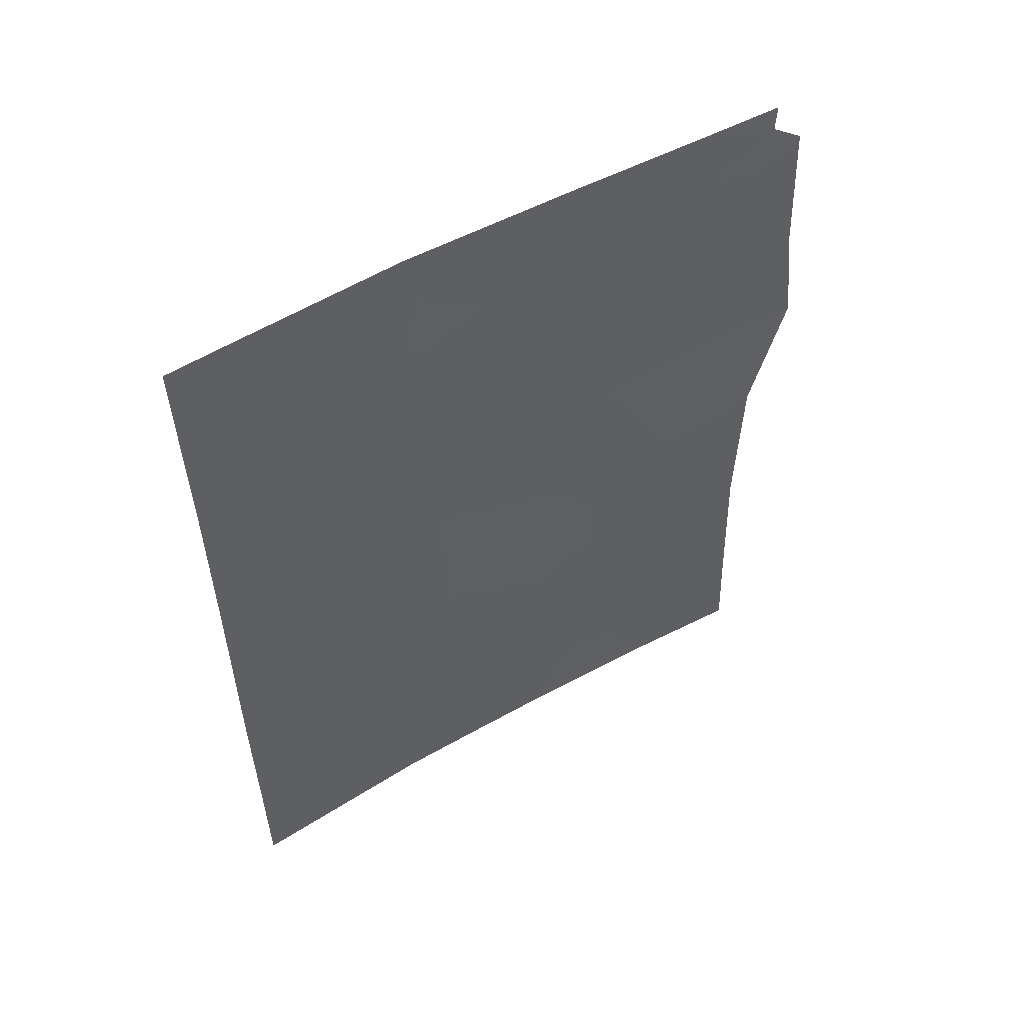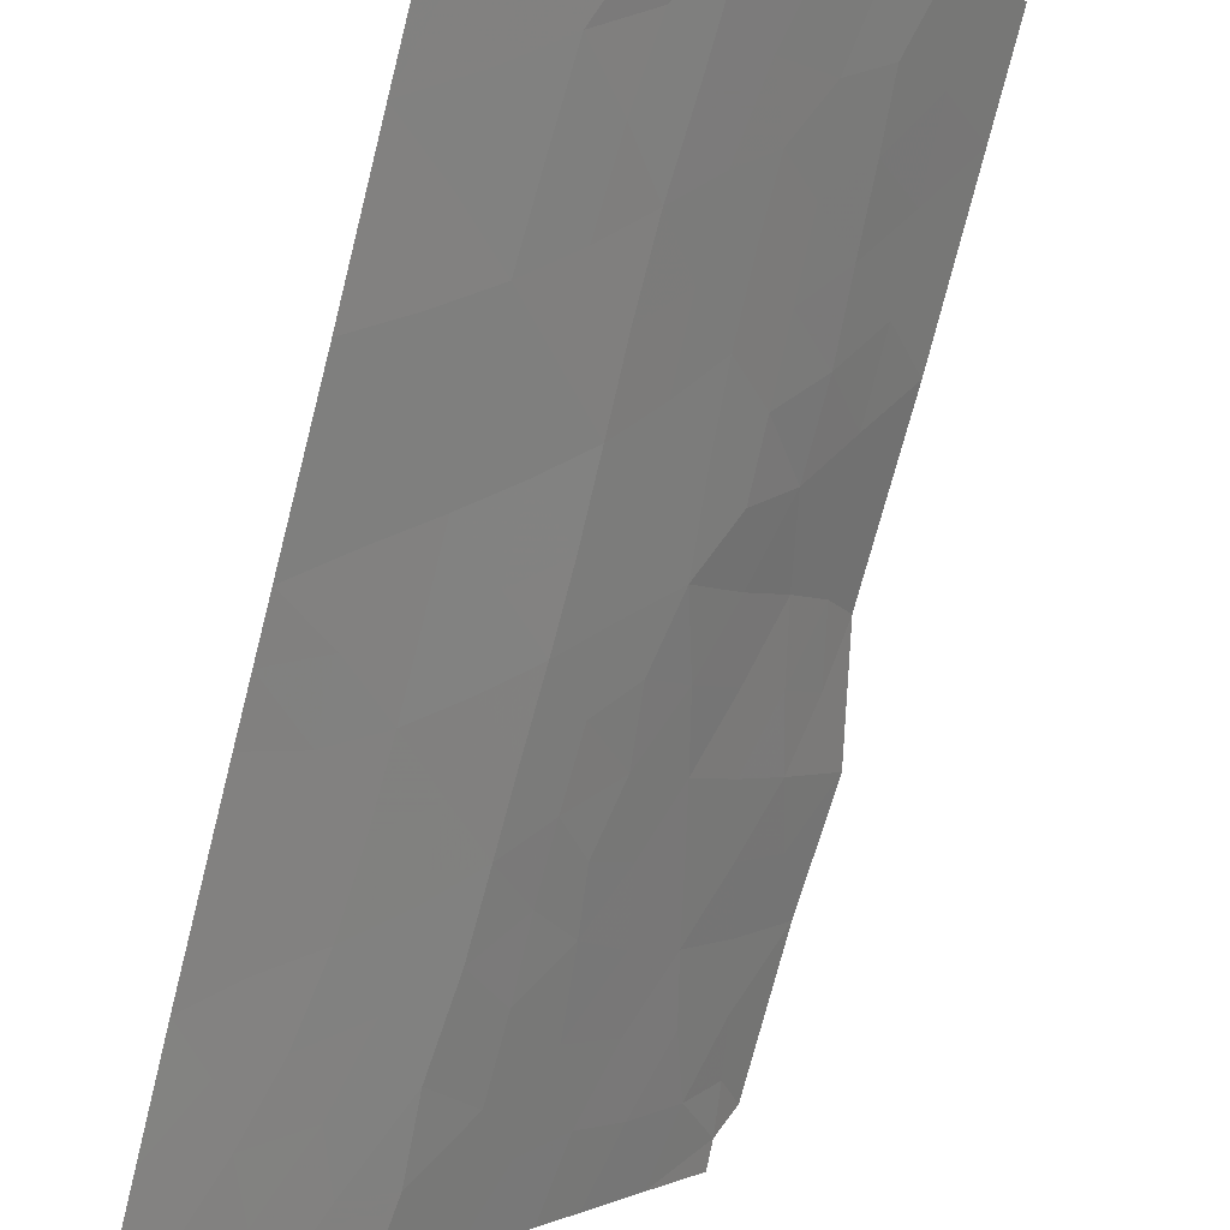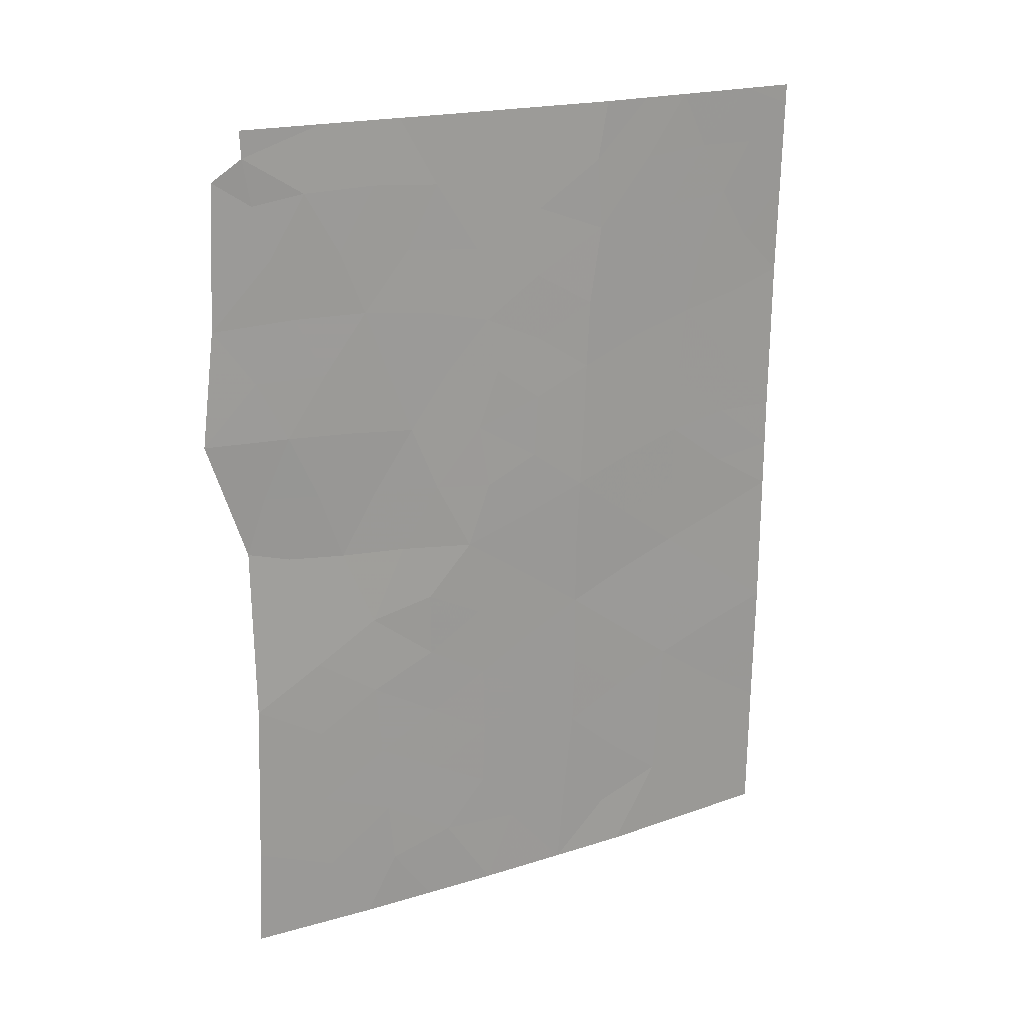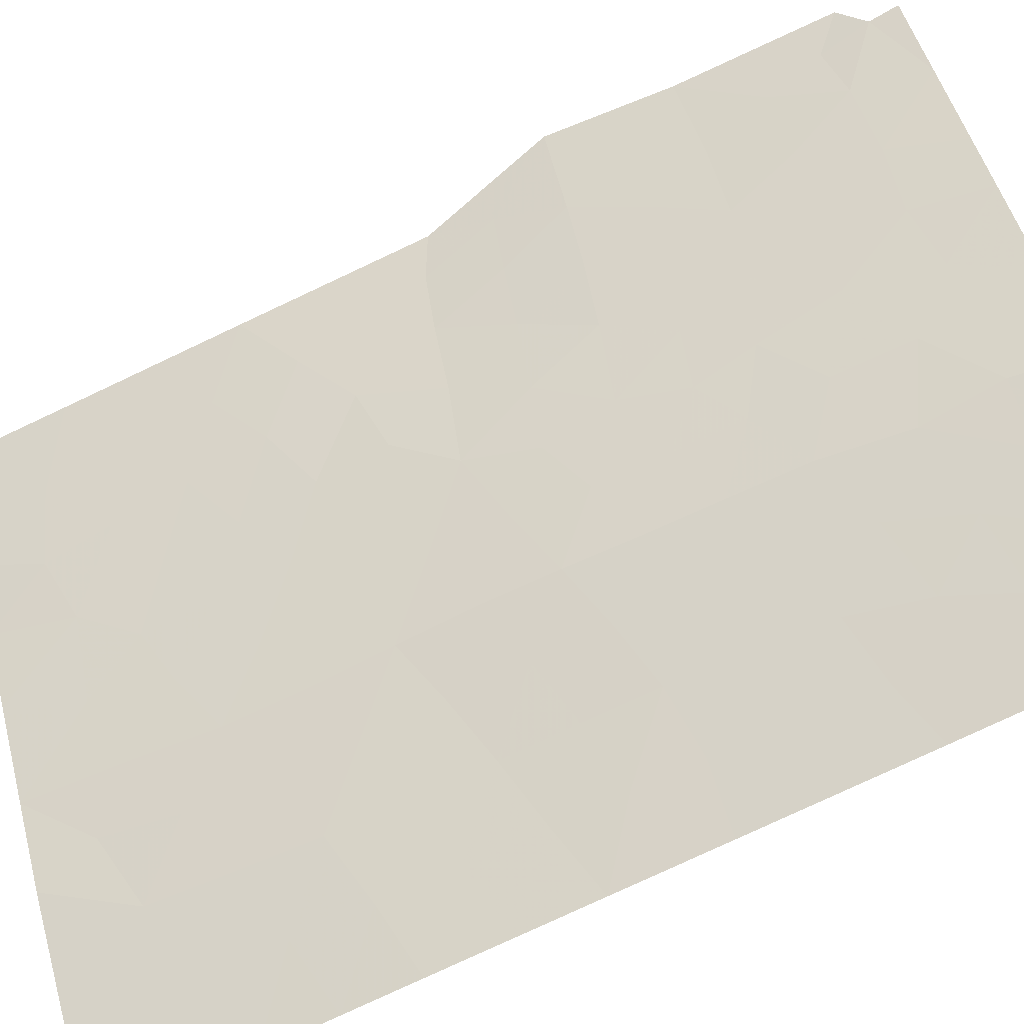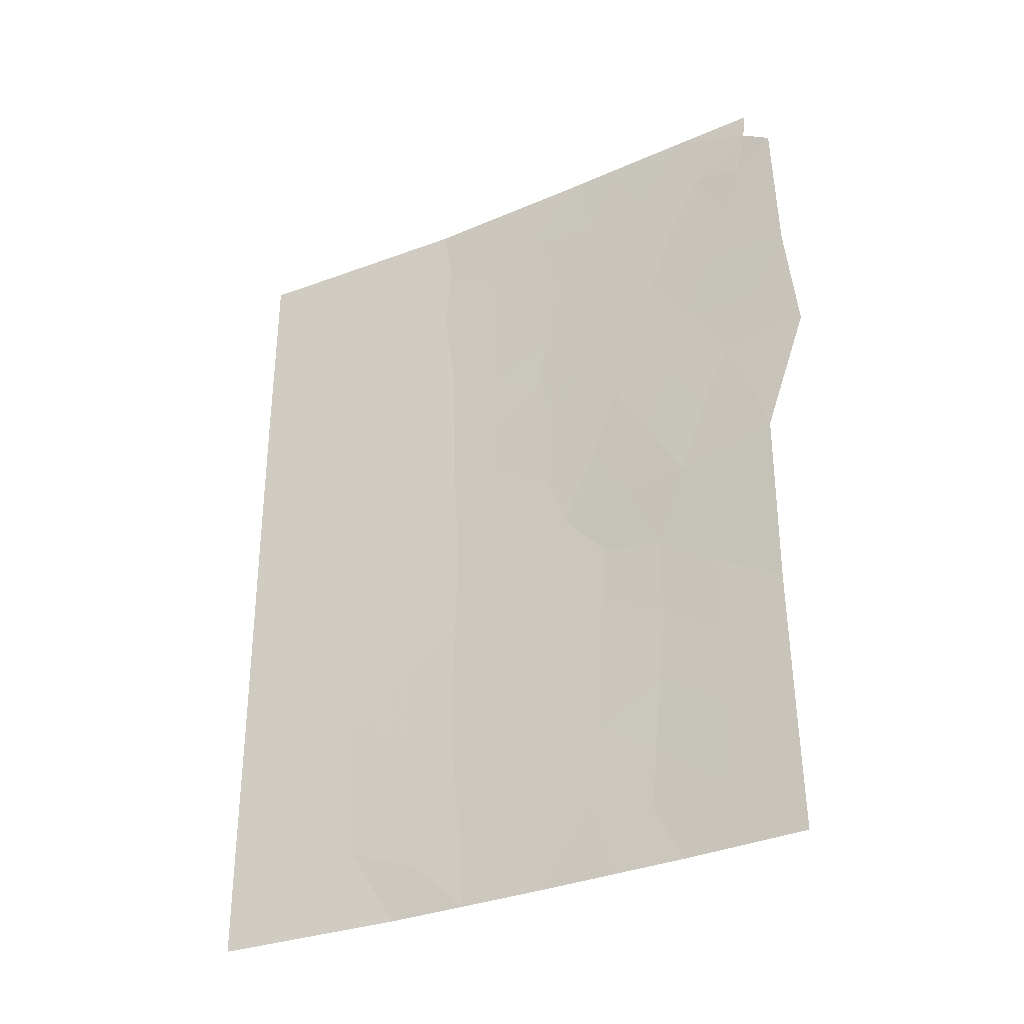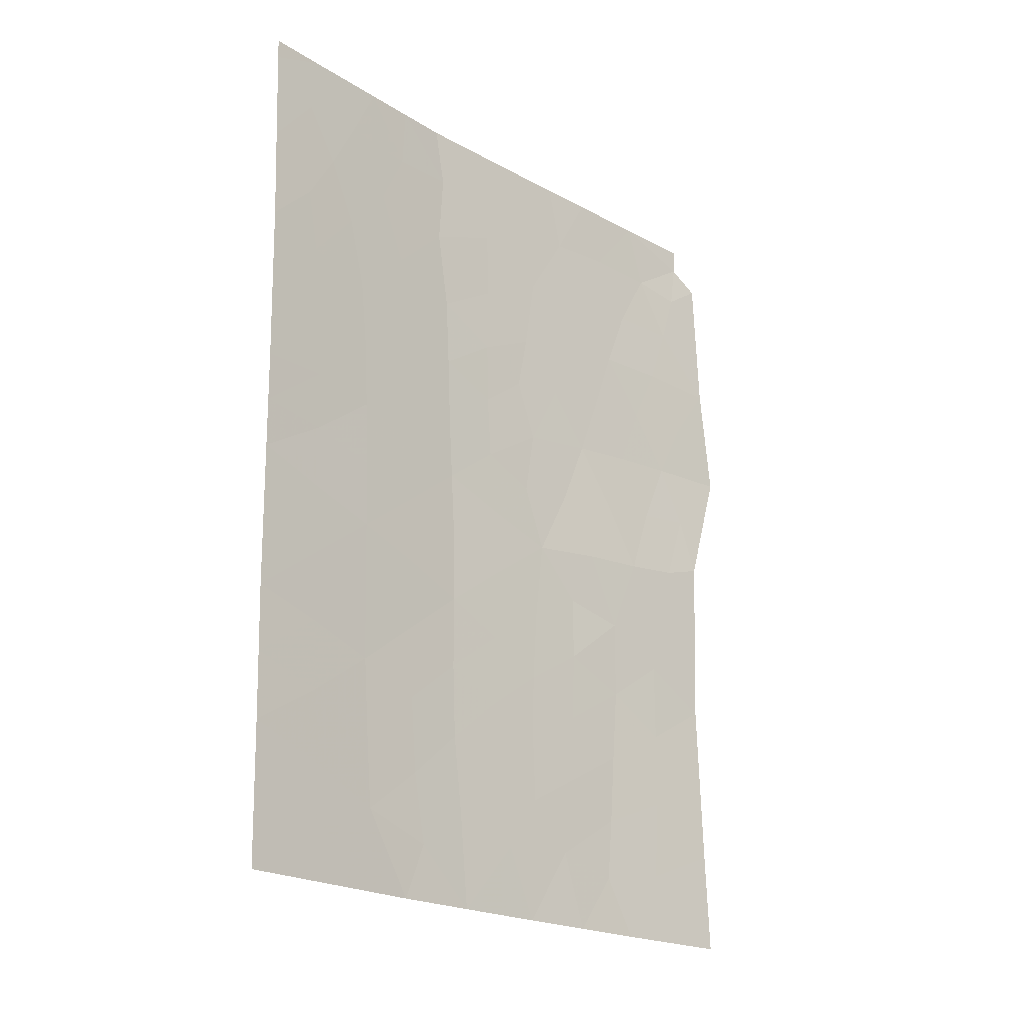
<metadata>
{"format":"obj","ext":"obj","renderer":"f3d","projection":"perspective","resolution":1024,"background":"white","views":[{"elev":53.9,"azim":-85.4,"up":"+Y"},{"elev":-78.2,"azim":-14.5,"up":"+Z"},{"elev":19.5,"azim":95.0,"up":"+Y"},{"elev":-72.9,"azim":116.0,"up":"+Z"},{"elev":-31.5,"azim":-23.8,"up":"+Y"},{"elev":-20.9,"azim":-100.3,"up":"+Y"}]}
</metadata>
<code>
v -30.52 -42.41 87.48
v -31.26 -38.83 86.35
v -31.04 -44.32 86.72
v -29.97 -44.14 88.42
v -34.41 -43 82.32
v -32.17 -41.85 85.08
v -32.28 -39.81 84.9
v -34.4 -40.82 82.29
v -33.31 -41.26 83.64
v -33.25 -44.95 83.81
v -32.3 -38 84.83
v -34.45 -50 82.39
v -34.45 -49.92 82.39
v -34.26 -50 82.62
v -29.16 -38.37 89.45
v -33.23 -46.87 83.84
v -28.93 -40.64 89.91
v -29.49 -42.27 89.04
v -32.15 -45.59 85.21
v -32.14 -43.68 85.16
v -29.64 -38.9 88.74
v -29.17 -48.6 89.64
v -30.13 -50 88.21
v -29.17 -50 89.69
v -34.44 -48.1 82.36
v -32.74 -50 84.52
v -30.86 -38 86.91
v -29.14 -38 89.47
v -30.36 -49.19 87.83
v -28.96 -38.65 89.83
v -29.21 -43.89 89.62
v -34.42 -46.29 82.33
v -34.41 -44.34 82.32
v -28.83 -42.22 90.07
v -34.36 -38.28 82.23
v -34.36 -38 82.23
v -30.13 -40.62 88.04
v -31.31 -50 86.49
v -29.18 -46.29 89.57
v -30.24 -47.35 87.96
v -32.07 -50 85.44
v -31.22 -46.43 86.55
v -30.19 -45.22 88.03
v -31.2 -40.95 86.45
v -33.24 -43.13 83.76
v -33.15 -38 83.75
v -32.17 -47.62 85.24
v -31.24 -48.27 86.56
v -31.1 -39.91 86.59
v -31.66 -40.4 85.77
v -31.68 -39.43 85.74
v -33.98 -40.22 82.79
v -33.45 -40.33 83.44
v -33.89 -41.08 82.92
v -33.03 -39.63 83.94
v -32.77 -38.86 84.25
v -32.8 -40.55 84.26
v -29.25 -39.01 89.37
v -33.81 -47.5 83.13
v -33.2 -47.88 83.9
v -33.75 -48.49 83.23
v -29.25 -41.43 89.41
v -29.79 -41.44 88.56
v -29.57 -40.6 88.91
v -33.83 -44.66 83.07
v -33.82 -43.79 83.05
v -33.24 -44.02 83.79
v -32.13 -44.62 85.2
v -32.69 -45.25 84.52
v -32.68 -44.3 84.5
v -29.17 -49.3 89.66
v -29.65 -50 88.95
v -29.79 -38 88.51
v -30.21 -38.88 87.89
v -30.44 -38 87.55
v -30.72 -50 87.35
v -29.79 -49.03 88.7
v -28.95 -39.65 89.87
v -29.38 -39.75 89.17
v -31.22 -43.44 86.45
v -31.13 -42.54 86.57
v -30.75 -43.34 87.15
v -34.42 -45.32 82.33
v -33.83 -45.61 83.08
v -33.84 -42.07 83
v -33.26 -42.22 83.72
v -33.82 -42.98 83.04
v -28.88 -41.43 89.99
v -33.5 -50 83.57
v -33.67 -49.39 83.34
v -32.22 -38.82 84.96
v -32.73 -38 84.29
v -34.44 -49.01 82.38
v -34.19 -49.13 82.69
v -29.02 -43.05 89.84
v -29.32 -43.1 89.38
v -29.53 -44.06 89.11
v -29.75 -43.18 88.7
v -33.24 -45.9 83.82
v -33.82 -46.56 83.09
v -31.58 -38 85.87
v -31.77 -38.62 85.6
v -30.32 -41.51 87.77
v -30.84 -41.63 86.99
v -30.68 -40.73 87.22
v -34.4 -41.91 82.3
v -29.92 -39.75 88.33
v -30.01 -42.32 88.26
v -29.17 -47.45 89.61
v -29.74 -47.92 88.76
v -29.71 -46.84 88.77
v -32.56 -49.23 84.77
v -31.68 -42.21 85.76
v -31.66 -43.1 85.81
v -32.16 -42.77 85.11
v -31.62 -44 85.9
v -32.68 -47.23 84.56
v -32.65 -48.27 84.63
v -30.71 -45.92 87.27
v -31.15 -45.42 86.61
v -30.68 -45.02 87.27
v -34.41 -43.67 82.32
v -30.5 -39.81 87.48
v -30.74 -46.88 87.24
v -30.89 -48.95 87.07
v -32.69 -46.23 84.53
v -29.19 -45.09 89.6
v -29.69 -44.93 88.83
v -32.11 -48.71 85.35
v -33.42 -38.78 83.44
v -32.18 -40.9 85.04
v -32.72 -41.52 84.39
v -34.43 -47.2 82.35
v -31.55 -49.02 86.15
v -31.67 -45.98 85.89
v -31.62 -44.96 85.94
v -31.68 -48.01 85.93
v -30.3 -48.32 87.9
v -31.29 -41.73 86.32
v -31.69 -41.33 85.75
v -32.68 -43.38 84.47
v -32.69 -42.47 84.43
v -30.47 -44.2 87.62
v -30.23 -43.25 87.97
v -30.79 -47.85 87.2
v -32.17 -46.59 85.21
v -31.24 -47.4 86.53
v -31.71 -47 85.87
v -33.95 -38.8 82.76
v -33.88 -38 82.82
v -34.38 -39.55 82.26
v -33.68 -39.51 83.13
v -30.74 -38.94 87.1
v -30.18 -46.32 88.03
v -29.71 -45.75 88.77
v -33.16 -48.9 83.97
f 49 50 51
f 52 53 54
f 12 13 14
f 58 21 15
f 59 60 61
f 62 63 64
f 65 66 67
f 68 69 70
f 77 71 72
f 74 153 75
f 76 38 125
f 58 78 79
f 80 81 82
f 83 65 84
f 85 86 87
f 17 88 62
f 150 35 36
f 91 56 92
f 25 94 93
f 61 90 94
f 95 31 96
f 96 97 98
f 84 99 100
f 11 101 102
f 51 91 102
f 103 104 105
f 106 54 85
f 79 64 107
f 108 103 63
f 109 110 111
f 113 114 115
f 80 116 114
f 60 117 118
f 119 120 121
f 122 87 66
f 74 107 123
f 119 154 124
f 125 134 48
f 99 69 126
f 127 128 97
f 112 118 129
f 131 132 57
f 133 100 59
f 120 135 136
f 134 129 137
f 116 136 68
f 77 138 110
f 139 104 81
f 140 131 50
f 140 139 113
f 67 141 70
f 86 132 142
f 143 82 144
f 108 98 144
f 105 49 123
f 121 143 43
f 141 142 115
f 145 138 125
f 117 126 146
f 145 147 124
f 148 146 135
f 148 147 137
f 149 150 130
f 149 152 151
f 2 49 51
f 49 44 50
f 51 50 7
f 8 52 54
f 52 152 53
f 54 53 9
f 9 53 57
f 55 130 56
f 57 55 7
f 58 15 30
f 25 59 61
f 59 16 60
f 61 60 156
f 17 62 64
f 62 18 63
f 64 63 37
f 10 65 67
f 65 33 66
f 67 66 45
f 20 68 70
f 68 19 69
f 70 69 10
f 23 77 72
f 77 22 71
f 72 71 24
f 73 28 15
f 73 15 21
f 21 74 73
f 75 73 74
f 23 76 29
f 125 29 76
f 21 58 79
f 58 30 78
f 79 78 17
f 3 80 82
f 82 81 1
f 32 83 84
f 83 33 65
f 84 65 10
f 5 85 87
f 85 9 86
f 87 86 45
f 88 34 62
f 18 62 34
f 26 89 90
f 89 14 90
f 11 91 92
f 91 7 56
f 92 56 46
f 14 13 94
f 93 94 13
f 25 61 94
f 61 156 90
f 94 90 14
f 34 96 18
f 96 34 95
f 18 96 98
f 96 31 97
f 98 97 4
f 32 84 100
f 84 10 99
f 100 99 16
f 101 27 2
f 2 51 102
f 51 7 91
f 102 91 11
f 37 103 105
f 103 1 104
f 105 104 44
f 5 106 85
f 106 8 54
f 85 54 9
f 21 79 107
f 79 17 64
f 107 64 37
f 18 108 63
f 108 1 103
f 63 103 37
f 39 109 111
f 109 22 110
f 111 110 40
f 41 26 112
f 156 112 26
f 6 113 115
f 113 81 114
f 115 114 20
f 81 80 114
f 80 3 116
f 114 116 20
f 60 16 117
f 118 117 47
f 43 119 121
f 119 42 120
f 121 120 3
f 33 122 66
f 122 5 87
f 66 87 45
f 39 111 155
f 111 40 154
f 155 154 43
f 74 21 107
f 123 107 37
f 27 75 153
f 42 119 124
f 119 43 154
f 124 154 40
f 125 38 134
f 16 99 126
f 99 10 69
f 126 69 19
f 31 127 97
f 127 39 155
f 97 128 4
f 41 112 129
f 112 156 118
f 129 118 47
f 57 53 55
f 55 152 130
f 56 130 46
f 7 131 57
f 131 6 132
f 57 132 9
f 25 133 59
f 133 32 100
f 59 100 16
f 134 38 41
f 3 120 136
f 120 42 135
f 136 135 19
f 48 134 137
f 134 41 129
f 137 129 47
f 20 116 68
f 116 3 136
f 68 136 19
f 22 77 110
f 77 29 138
f 110 138 40
f 139 44 104
f 81 104 1
f 44 140 50
f 140 6 131
f 50 131 7
f 6 140 113
f 140 44 139
f 113 139 81
f 10 67 70
f 67 45 141
f 70 141 20
f 45 86 142
f 86 9 132
f 142 132 6
f 4 143 144
f 143 3 82
f 144 82 1
f 1 108 144
f 108 18 98
f 144 98 4
f 37 105 123
f 105 44 49
f 123 49 153
f 121 3 143
f 43 143 4
f 20 141 115
f 141 45 142
f 115 142 6
f 48 145 125
f 145 40 138
f 125 138 29
f 47 117 146
f 117 16 126
f 146 126 19
f 40 145 124
f 145 48 147
f 124 147 42
f 4 128 43
f 43 128 155
f 42 148 135
f 148 47 146
f 135 146 19
f 47 148 137
f 148 42 147
f 137 147 48
f 149 35 150
f 152 149 130
f 130 150 46
f 35 149 151
f 151 152 52
f 151 52 8
f 55 56 7
f 29 77 23
f 101 2 102
f 53 152 55
f 153 2 27
f 153 74 123
f 153 49 2
f 127 155 128
f 111 154 155
f 156 26 90
f 156 60 118

</code>
